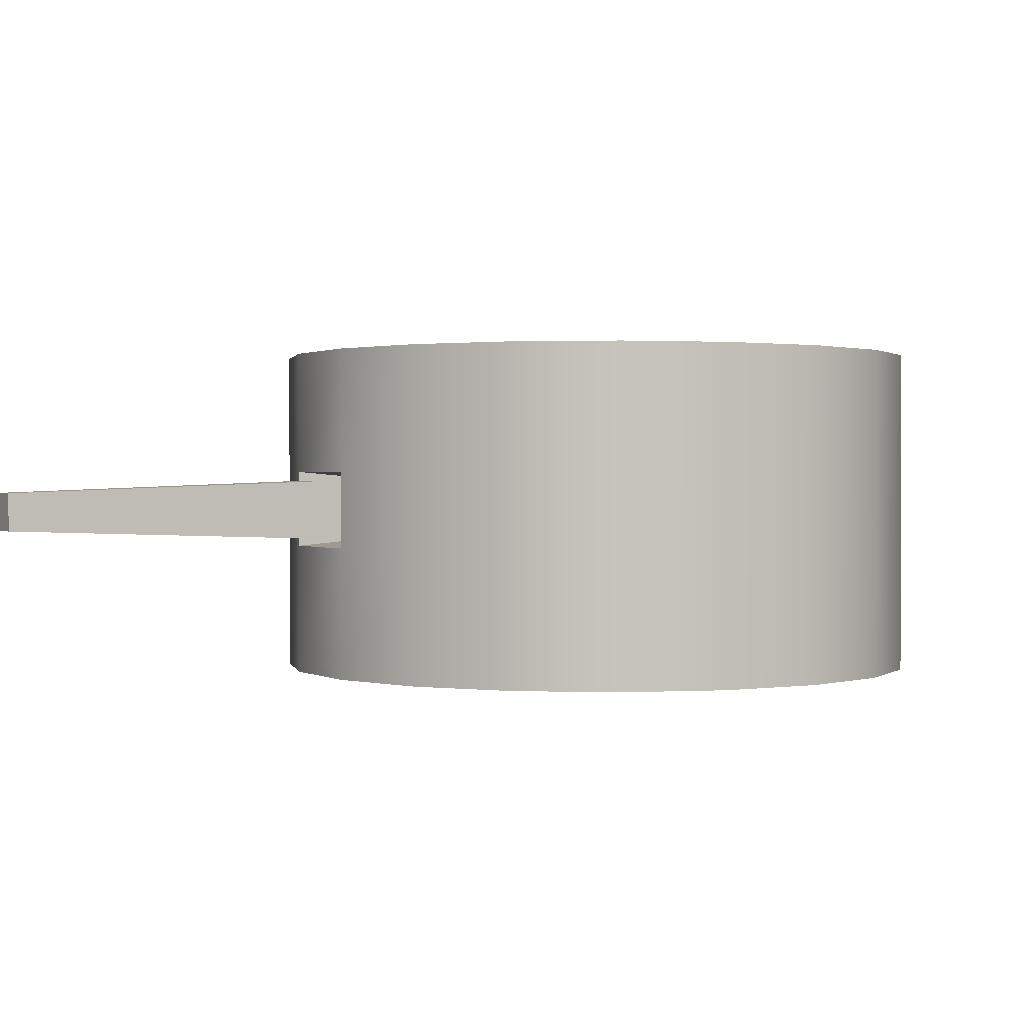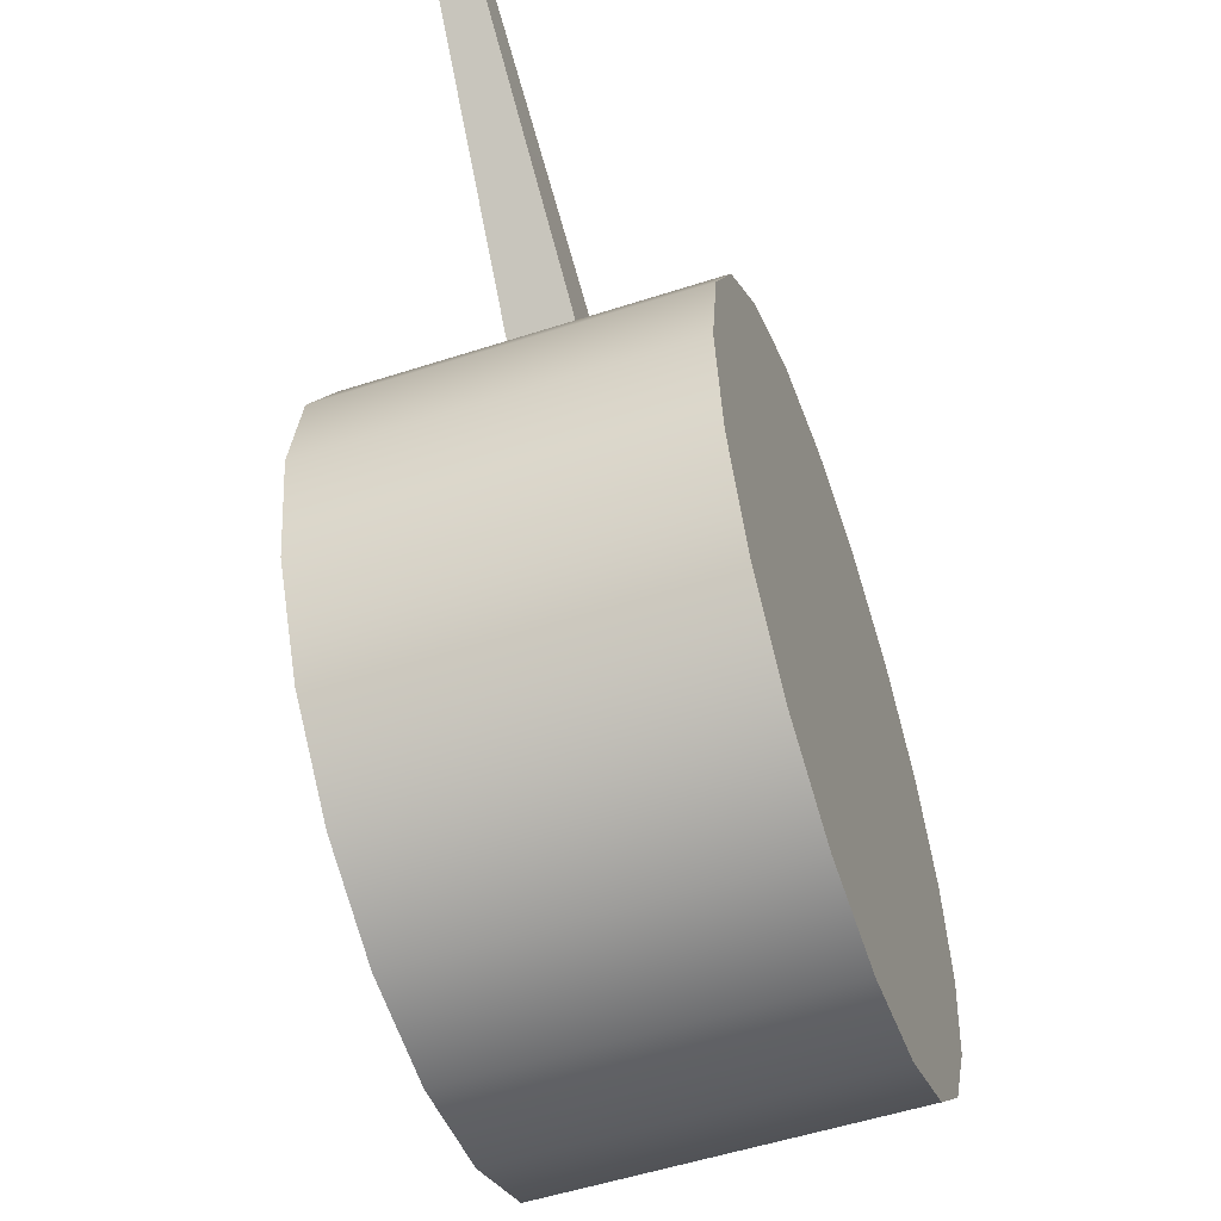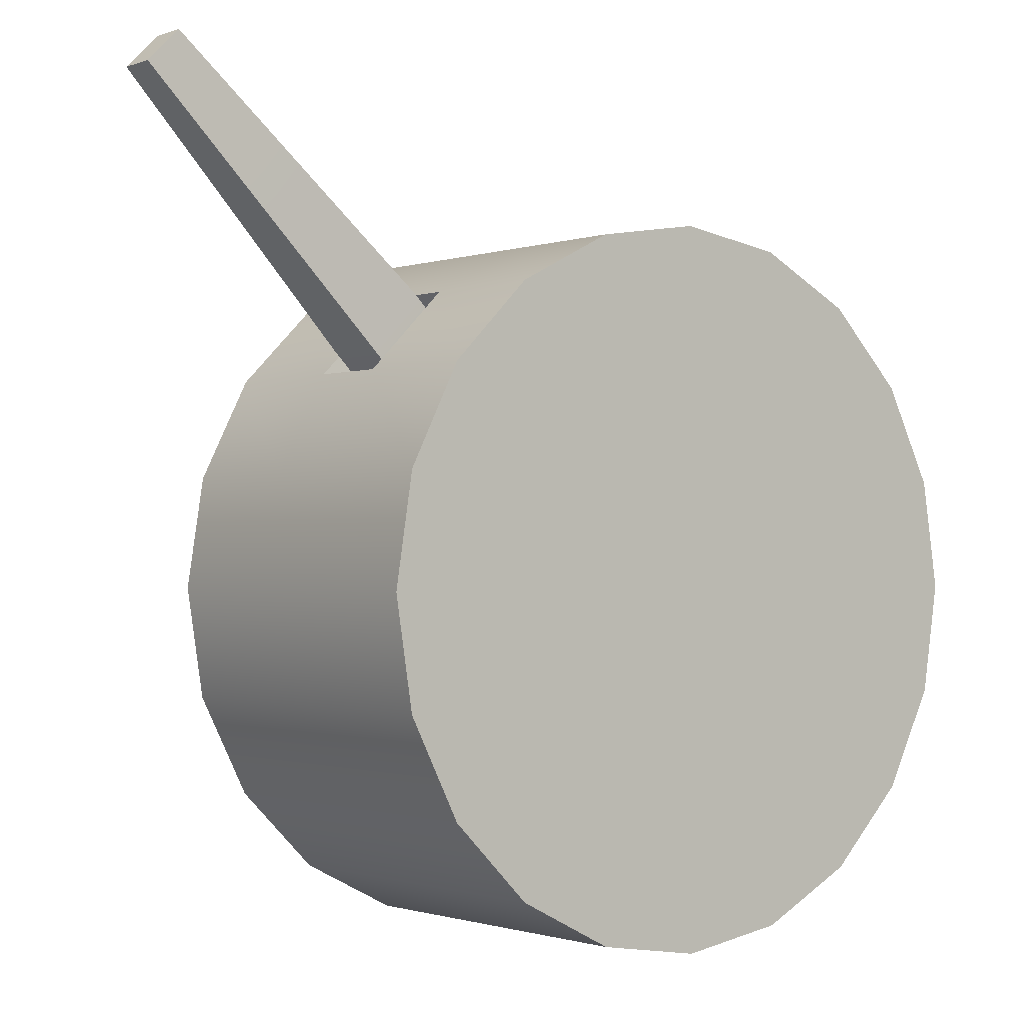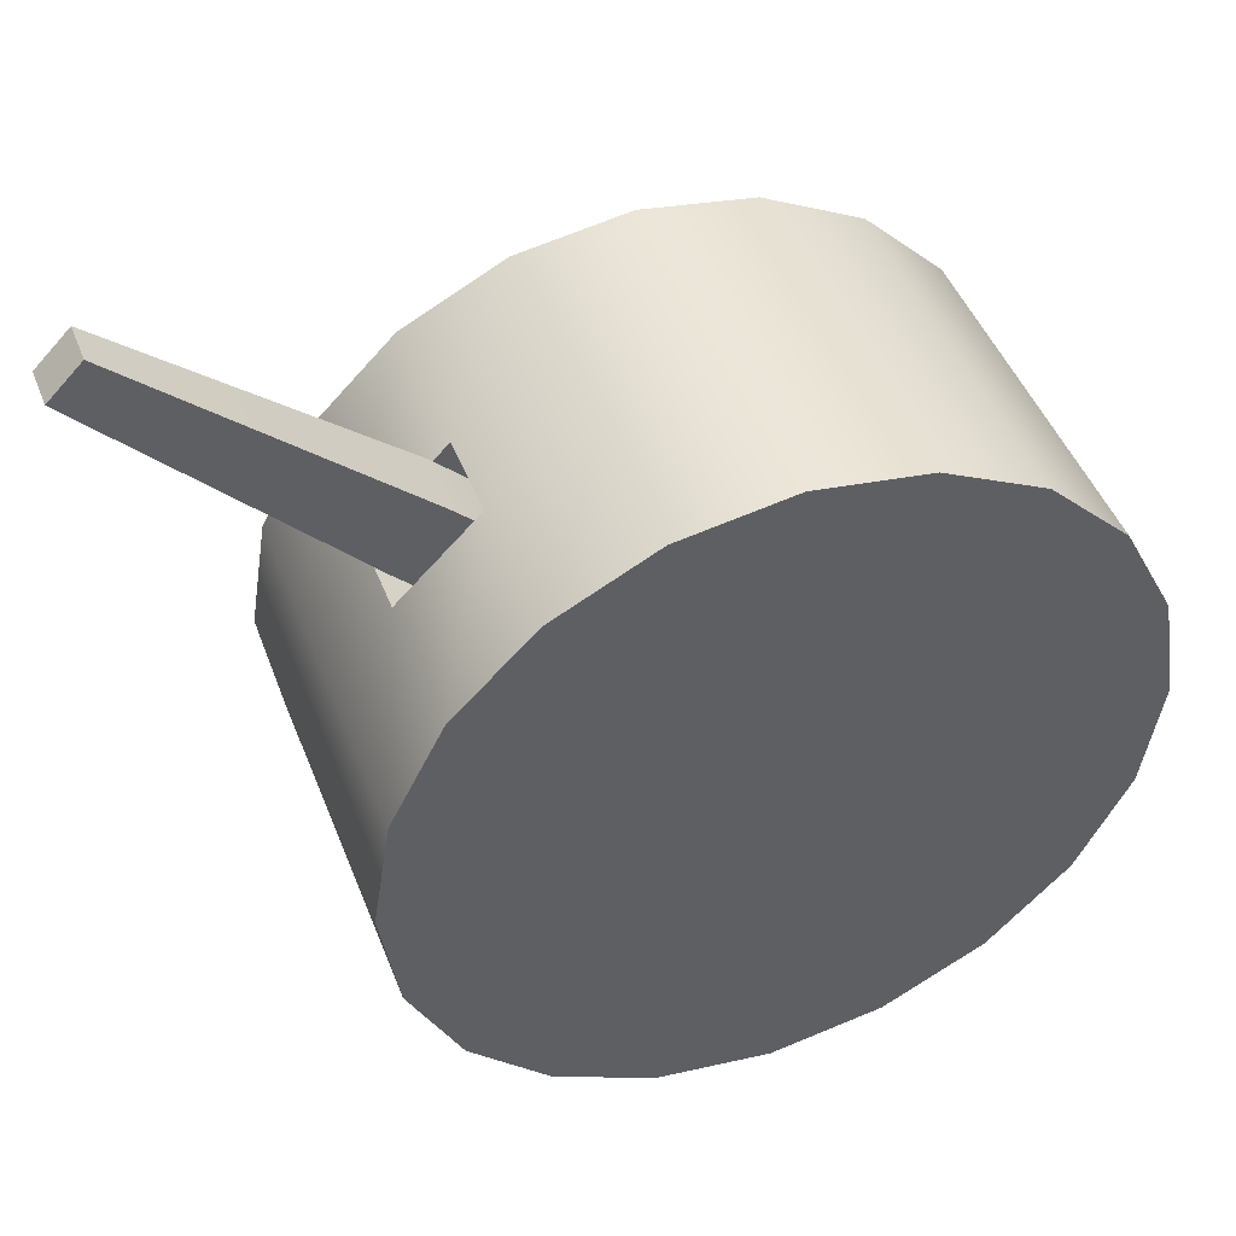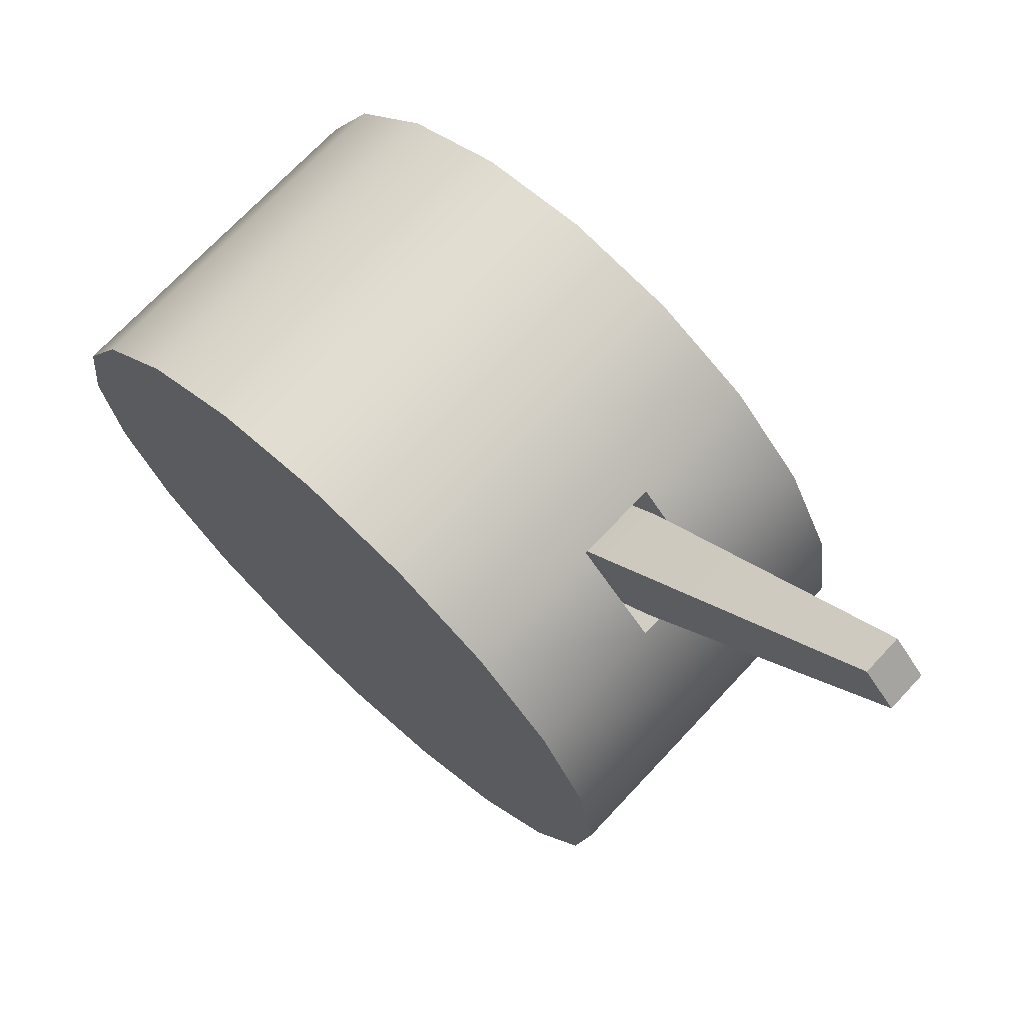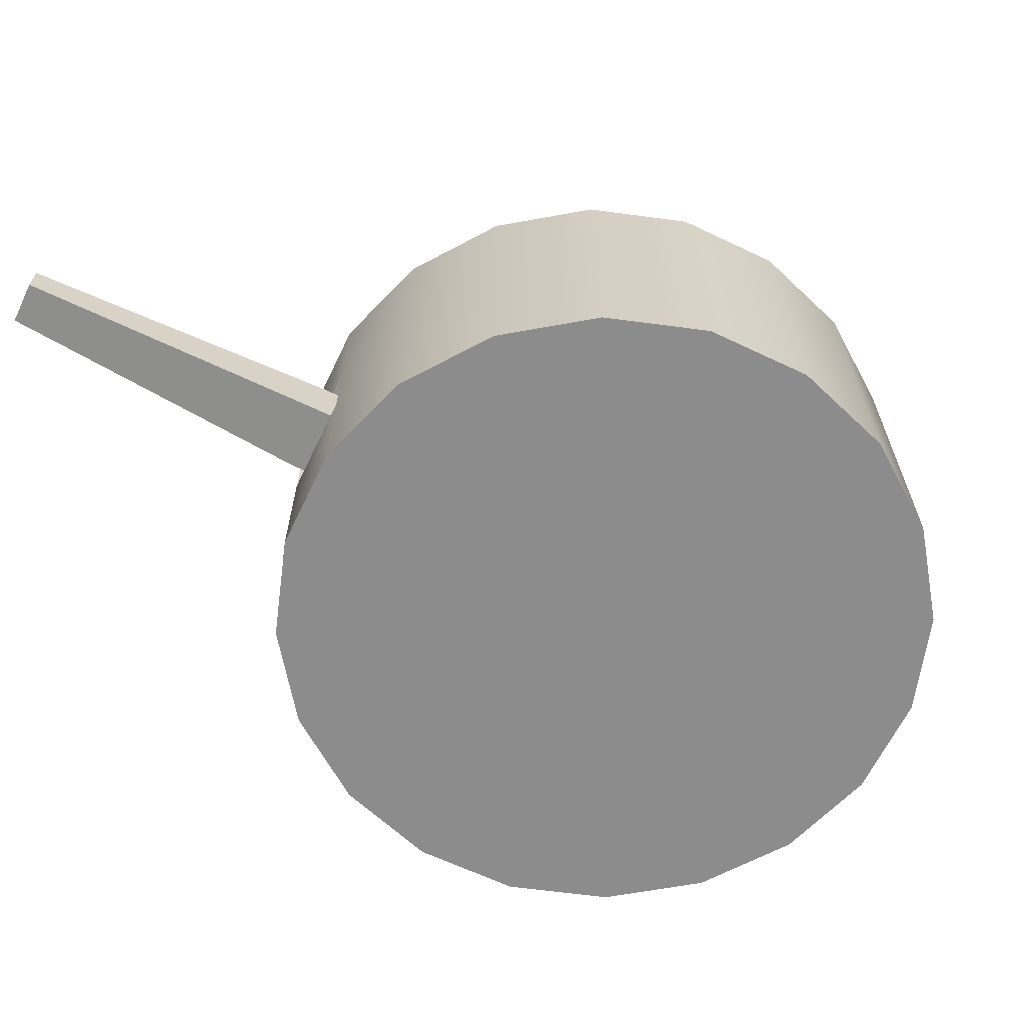
<metadata>
{"format":"obj","ext":"obj","renderer":"f3d","projection":"perspective","resolution":1024,"background":"white","views":[{"elev":0.9,"azim":105.7,"up":"+Y"},{"elev":-54.2,"azim":109.0,"up":"+Z"},{"elev":-1.1,"azim":141.3,"up":"+Z"},{"elev":46.3,"azim":159.4,"up":"+Z"},{"elev":70.8,"azim":43.0,"up":"+Z"},{"elev":-64.3,"azim":109.4,"up":"+Y"}]}
</metadata>
<code>
g default
v 1.908 1.782 -0.6198
v 1.623 1.782 -1.179
v 1.179 1.782 -1.623
v 0.6198 1.782 -1.908
v 0 1.782 -2.006
v -0.6198 1.782 -1.908
v -1.179 1.782 -1.623
v -1.623 1.782 -1.179
v -1.908 1.782 -0.6198
v -2.006 1.782 0
v -1.908 1.782 0.6198
v -1.623 1.782 1.179
v -1.179 1.782 1.623
v -0.6198 1.782 1.908
v -0 1.782 2.006
v 0.6198 1.782 1.908
v 1.179 1.782 1.623
v 1.623 1.782 1.179
v 1.908 1.782 0.6198
v 2.006 1.782 0
v 1.908 3.782 -0.6198
v 1.623 3.782 -1.179
v 1.179 3.782 -1.623
v 0.6198 3.782 -1.908
v 0 3.782 -2.006
v -0.6198 3.782 -1.908
v -1.179 3.782 -1.623
v -1.623 3.782 -1.179
v -1.908 3.782 -0.6198
v -2.006 3.782 0
v -1.908 3.782 0.6198
v -1.623 3.782 1.179
v -1.179 3.782 1.623
v -0.6198 3.782 1.908
v -0 3.782 2.006
v 0.6198 3.782 1.908
v 1.179 3.782 1.623
v 1.623 3.782 1.179
v 1.908 3.782 0.6198
v 2.006 3.782 0
v 0 1.782 0
v 0 3.782 0
v 1.623 3.04 1.179
v 1.179 3.04 1.623
v 0.6198 3.04 1.908
v -0 3.04 2.006
v -0.6198 3.04 1.908
v -1.179 3.04 1.623
v -1.623 3.04 1.179
v -1.908 3.04 0.6198
v -2.006 3.04 0
v -1.908 3.04 -0.6198
v -1.623 3.04 -1.179
v -1.179 3.04 -1.623
v -0.6198 3.04 -1.908
v 0 3.04 -2.006
v 0.6198 3.04 -1.908
v 1.179 3.04 -1.623
v 1.623 3.04 -1.179
v 1.908 3.04 -0.6198
v 2.006 3.04 0
v 1.908 3.04 0.6198
v 1.623 2.576 1.179
v 1.179 2.576 1.623
v 0.6198 2.576 1.908
v -0 2.576 2.006
v -0.6198 2.576 1.908
v -1.179 2.576 1.623
v -1.623 2.576 1.179
v -1.908 2.576 0.6198
v -2.006 2.576 0
v -1.908 2.576 -0.6198
v -1.623 2.576 -1.179
v -1.179 2.576 -1.623
v -0.6198 2.576 -1.908
v 0 2.576 -2.006
v 0.6198 2.576 -1.908
v 1.179 2.576 -1.623
v 1.623 2.576 -1.179
v 1.908 2.576 -0.6198
v 2.006 2.576 0
v 1.908 2.576 0.6198
v 0.8691 2.661 0.5884
v 0.5884 2.661 0.8691
v 0.8691 2.955 0.5884
v 0.5884 2.955 0.8691
g pCylinder1
f 1 2 79 80
f 2 3 78 79
f 3 4 77 78
f 4 5 76 77
f 5 6 75 76
f 6 7 74 75
f 7 8 73 74
f 8 9 72 73
f 9 10 71 72
f 10 11 70 71
f 11 12 69 70
f 12 13 68 69
f 13 14 67 68
f 14 15 66 67
f 15 16 65 66
f 16 17 64 65
f 17 18 63 64
f 18 19 82 63
f 19 20 81 82
f 20 1 80 81
f 2 1 41
f 3 2 41
f 4 3 41
f 5 4 41
f 6 5 41
f 7 6 41
f 8 7 41
f 9 8 41
f 10 9 41
f 11 10 41
f 12 11 41
f 13 12 41
f 14 13 41
f 15 14 41
f 16 15 41
f 17 16 41
f 18 17 41
f 19 18 41
f 20 19 41
f 1 20 41
f 21 22 42
f 22 23 42
f 23 24 42
f 24 25 42
f 25 26 42
f 26 27 42
f 27 28 42
f 28 29 42
f 29 30 42
f 30 31 42
f 31 32 42
f 32 33 42
f 33 34 42
f 34 35 42
f 35 36 42
f 36 37 42
f 37 38 42
f 38 39 42
f 39 40 42
f 40 21 42
f 44 43 38 37
f 45 44 37 36
f 46 45 36 35
f 47 46 35 34
f 48 47 34 33
f 49 48 33 32
f 50 49 32 31
f 51 50 31 30
f 52 51 30 29
f 53 52 29 28
f 54 53 28 27
f 55 54 27 26
f 56 55 26 25
f 57 56 25 24
f 58 57 24 23
f 59 58 23 22
f 60 59 22 21
f 61 60 21 40
f 62 61 40 39
f 43 62 39 38
f 84 83 85 86
f 65 64 44 45
f 66 65 45 46
f 67 66 46 47
f 68 67 47 48
f 69 68 48 49
f 70 69 49 50
f 71 70 50 51
f 72 71 51 52
f 73 72 52 53
f 74 73 53 54
f 75 74 54 55
f 76 75 55 56
f 77 76 56 57
f 78 77 57 58
f 79 78 58 59
f 80 79 59 60
f 81 80 60 61
f 82 81 61 62
f 63 82 62 43
f 64 63 83 84
f 63 43 85 83
f 43 44 86 85
f 44 64 84 86
g default
v 1.299 2.633 1.607
v 1.594 2.633 1.31
v 1.299 2.983 1.607
v 1.594 2.983 1.31
v 1.002 2.983 1.312
v 1.297 2.983 1.015
v 1.002 2.633 1.312
v 1.297 2.633 1.015
v 2.751 2.7 2.872
v 2.933 2.7 2.689
v 2.933 2.915 2.689
v 2.751 2.915 2.872
g pCube1
f 95 96 97 98
f 89 90 92 91
f 91 92 94 93
f 93 94 88 87
f 88 94 92 90
f 93 87 89 91
f 87 88 96 95
f 88 90 97 96
f 90 89 98 97
f 89 87 95 98

</code>
